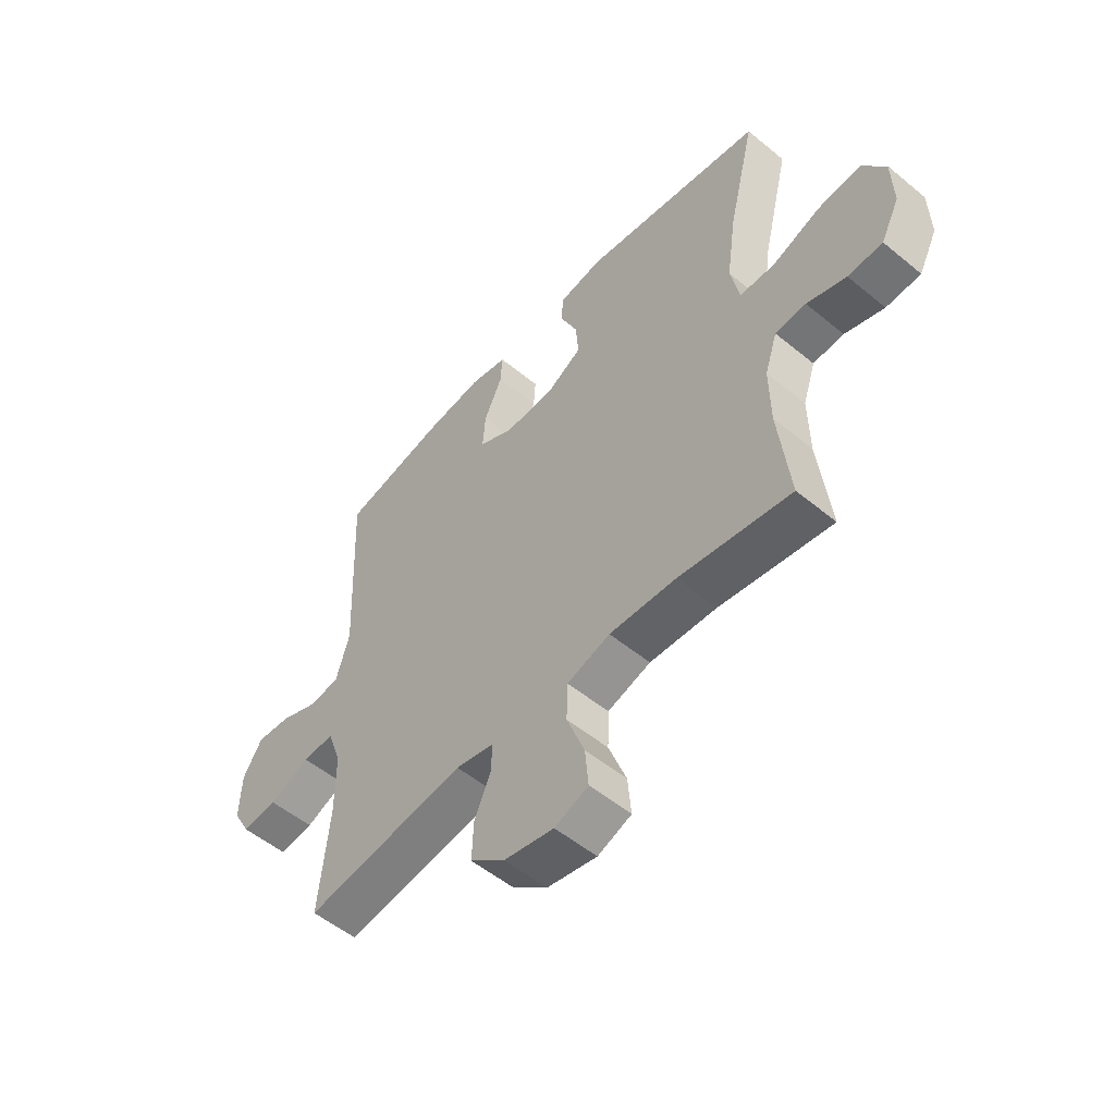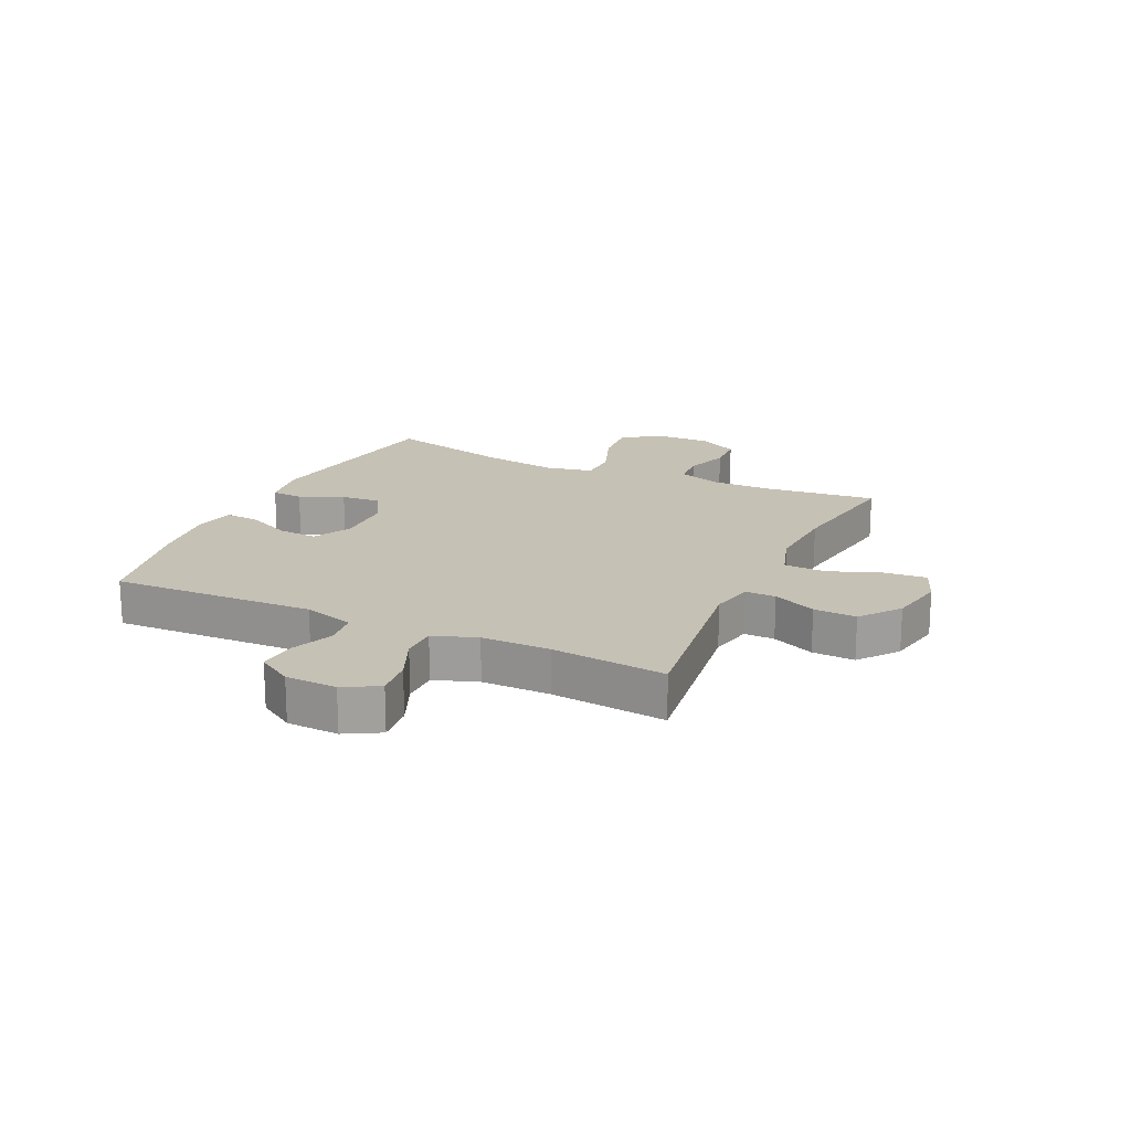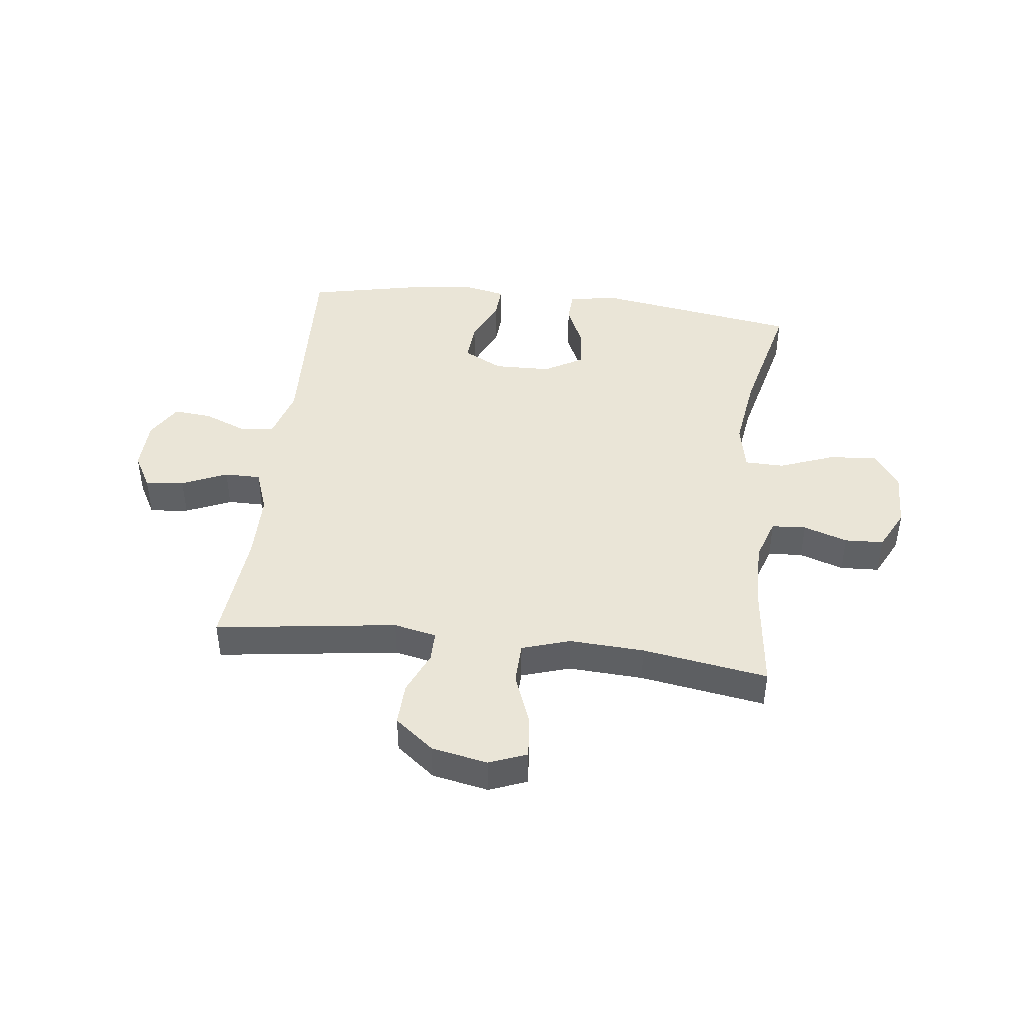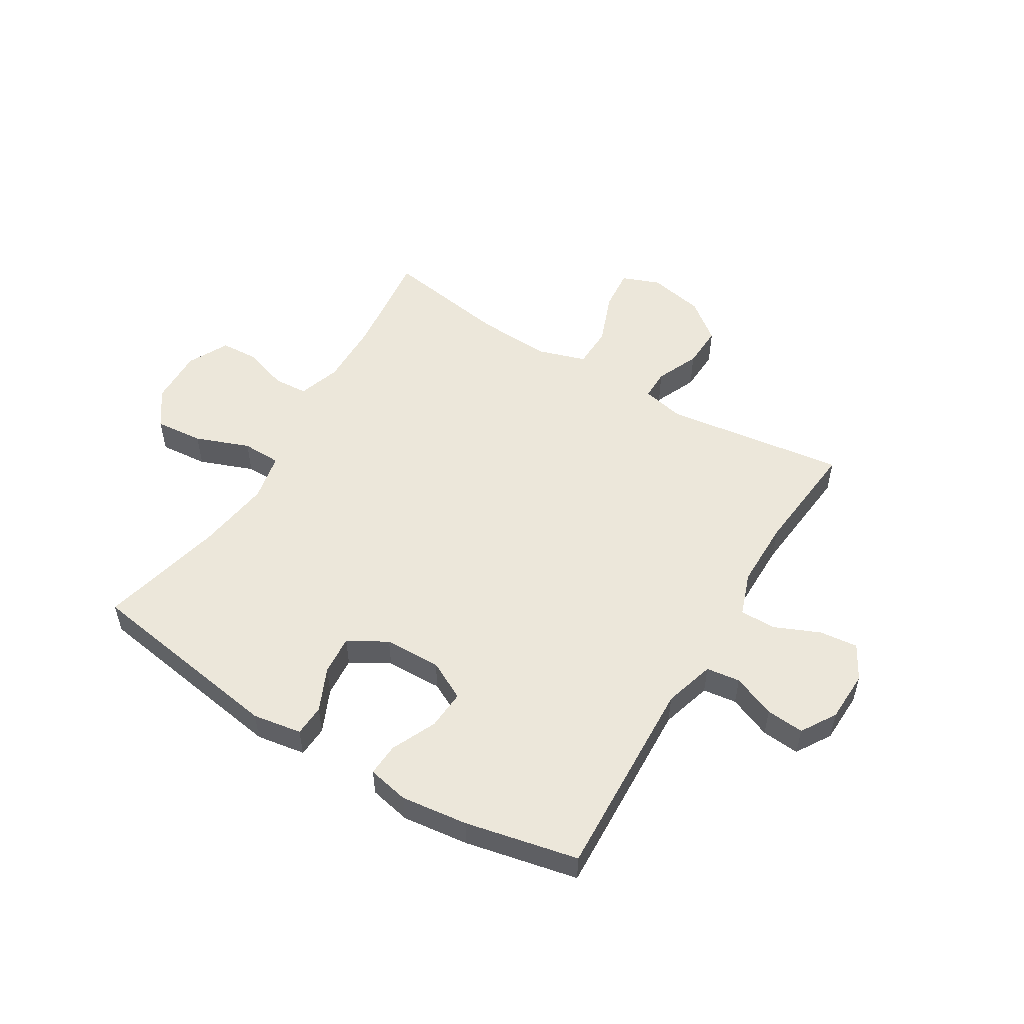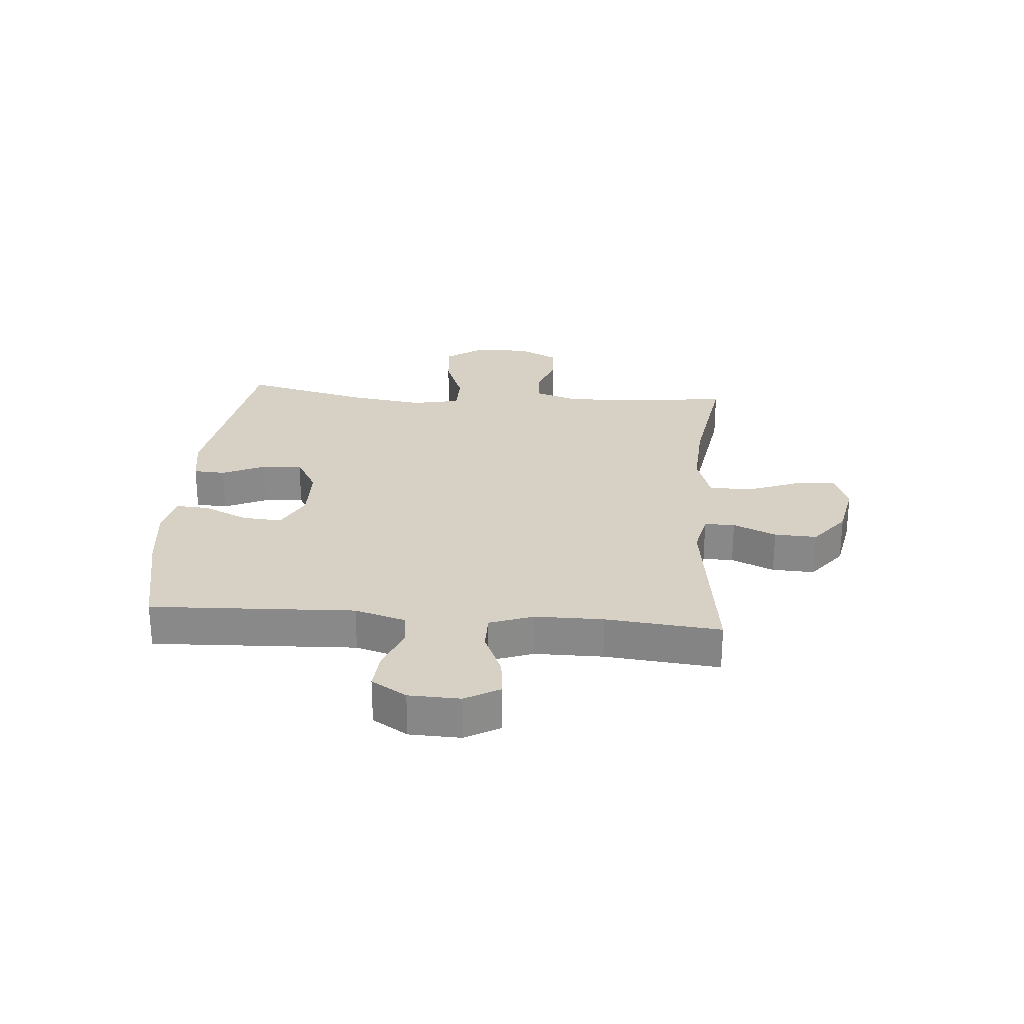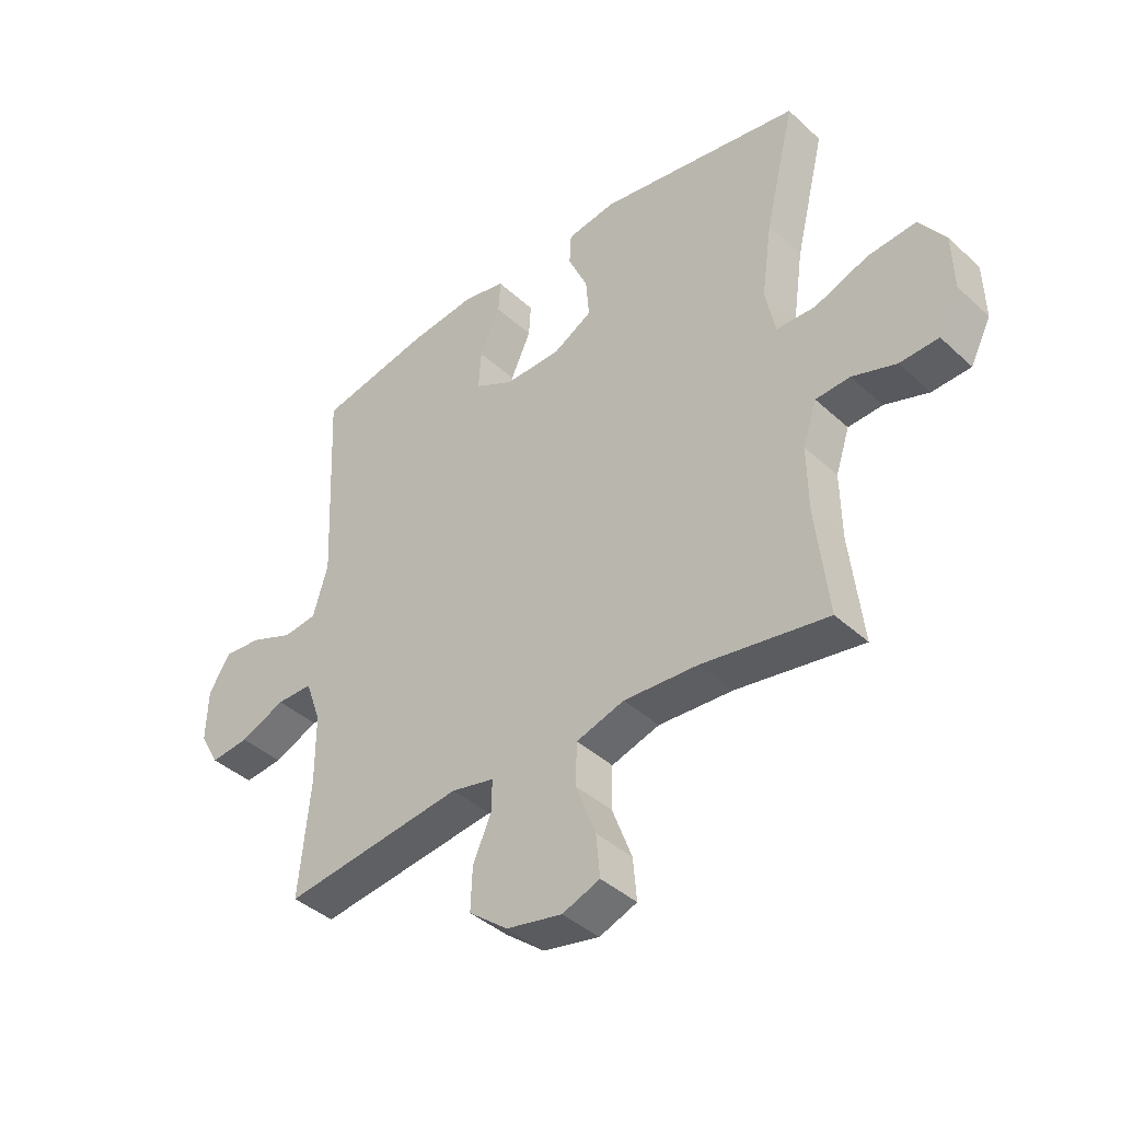
<metadata>
{"format":"obj","ext":"obj","renderer":"f3d","projection":"perspective","resolution":1024,"background":"white","views":[{"elev":-53.5,"azim":-131.3,"up":"+Z"},{"elev":18.7,"azim":115.2,"up":"+Y"},{"elev":44.0,"azim":-173.2,"up":"+Y"},{"elev":53.3,"azim":31.2,"up":"+Y"},{"elev":26.6,"azim":94.6,"up":"+Y"},{"elev":-40.4,"azim":-138.2,"up":"+Z"}]}
</metadata>
<code>
o path6888
v 0.4762 0.0375 -0.2726
v 0.4765 0.0375 -0.151
v 0.5042 0.0375 -0.07349
v 0.5685 0.0375 -0.07365
v 0.6492 0.0375 -0.1085
v 0.7182 0.0375 -0.116
v 0.7527 0.0375 -0.05433
v 0.7497 0.0375 0.03736
v 0.7114 0.0375 0.09972
v 0.6436 0.0375 0.09388
v 0.5671 0.0375 0.06309
v 0.5067 0.0375 0.07108
v 0.4802 0.0375 0.1615
v 0.4959 0.0375 0.5246
v 0.2945 0.0375 0.5676
v 0.1755 0.0375 0.5821
v 0.1013 0.0375 0.5665
v 0.1049 0.0375 0.5078
v 0.1413 0.0375 0.4277
v 0.1463 0.0375 0.357
v 0.07681 0.0375 0.3209
v -0.02443 0.0375 0.3233
v -0.09335 0.0375 0.3627
v -0.08774 0.0375 0.4332
v -0.05294 0.0375 0.5107
v -0.05615 0.0375 0.5668
v -0.1438 0.0375 0.5812
v -0.5057 0.0375 0.5246
v -0.4519 0.0375 0.3017
v -0.433 0.0375 0.1689
v -0.4504 0.0375 0.08357
v -0.5203 0.0375 0.08213
v -0.6166 0.0375 0.1186
v -0.7028 0.0375 0.1265
v -0.7488 0.0375 0.06054
v -0.7516 0.0375 -0.03919
v -0.7149 0.0375 -0.1113
v -0.6459 0.0375 -0.1147
v -0.5675 0.0375 -0.0886
v -0.5062 0.0375 -0.09253
v -0.4814 0.0375 -0.1679
v -0.4833 0.0375 -0.2837
v -0.5057 0.0375 -0.4773
v -0.2823 0.0375 -0.4417
v -0.149 0.0375 -0.4346
v -0.06304 0.0375 -0.4618
v -0.06075 0.0375 -0.5362
v -0.09617 0.0375 -0.6297
v -0.1028 0.0375 -0.7044
v -0.03555 0.0375 -0.7304
v 0.06411 0.0375 -0.7106
v 0.1333 0.0375 -0.6563
v 0.1302 0.0375 -0.5805
v 0.09682 0.0375 -0.504
v 0.0964 0.0375 -0.4497
v 0.1728 0.0375 -0.4334
v 0.4959 0.0375 -0.4773
v 0.4762 -0.0375 -0.2726
v 0.4765 -0.0375 -0.151
v 0.5042 -0.0375 -0.07349
v 0.5685 -0.0375 -0.07365
v 0.6492 -0.0375 -0.1085
v 0.7182 -0.0375 -0.116
v 0.7527 -0.0375 -0.05433
v 0.7497 -0.0375 0.03736
v 0.7114 -0.0375 0.09972
v 0.6436 -0.0375 0.09388
v 0.5671 -0.0375 0.06309
v 0.5067 -0.0375 0.07108
v 0.4802 -0.0375 0.1615
v 0.4959 -0.0375 0.5246
v 0.2945 -0.0375 0.5676
v 0.1755 -0.0375 0.5821
v 0.1013 -0.0375 0.5665
v 0.1049 -0.0375 0.5078
v 0.1413 -0.0375 0.4277
v 0.1463 -0.0375 0.357
v 0.07681 -0.0375 0.3209
v -0.02443 -0.0375 0.3233
v -0.09335 -0.0375 0.3627
v -0.08774 -0.0375 0.4332
v -0.05294 -0.0375 0.5107
v -0.05615 -0.0375 0.5668
v -0.1438 -0.0375 0.5812
v -0.5057 -0.0375 0.5246
v -0.4519 -0.0375 0.3017
v -0.433 -0.0375 0.1689
v -0.4504 -0.0375 0.08357
v -0.5203 -0.0375 0.08213
v -0.6166 -0.0375 0.1186
v -0.7028 -0.0375 0.1265
v -0.7488 -0.0375 0.06054
v -0.7516 -0.0375 -0.03919
v -0.7149 -0.0375 -0.1113
v -0.6459 -0.0375 -0.1147
v -0.5675 -0.0375 -0.0886
v -0.5062 -0.0375 -0.09253
v -0.4814 -0.0375 -0.1679
v -0.4833 -0.0375 -0.2837
v -0.5057 -0.0375 -0.4773
v -0.2823 -0.0375 -0.4417
v -0.149 -0.0375 -0.4346
v -0.06304 -0.0375 -0.4618
v -0.06075 -0.0375 -0.5362
v -0.09617 -0.0375 -0.6297
v -0.1028 -0.0375 -0.7044
v -0.03555 -0.0375 -0.7304
v 0.06411 -0.0375 -0.7106
v 0.1333 -0.0375 -0.6563
v 0.1302 -0.0375 -0.5805
v 0.09682 -0.0375 -0.504
v 0.0964 -0.0375 -0.4497
v 0.1728 -0.0375 -0.4334
v 0.4959 -0.0375 -0.4773
v 0.7182 0.0375 -0.116
v 0.7182 0.0375 -0.116
v 0.7527 0.0375 -0.05433
v 0.7497 0.0375 0.03736
v 0.7114 0.0375 0.09972
v 0.7114 0.0375 0.09972
v 0.6492 0.0375 -0.1085
v 0.6436 0.0375 0.09388
v 0.5685 0.0375 -0.07365
v 0.5671 0.0375 0.06309
v 0.5042 0.0375 -0.07349
v 0.5042 0.0375 -0.07349
v 0.5067 0.0375 0.07108
v 0.5067 0.0375 0.07108
v 0.4802 0.0375 0.1615
v 0.4765 0.0375 -0.151
v 0.4959 0.0375 -0.4773
v 0.4959 0.0375 -0.4773
v 0.4762 0.0375 -0.2726
v 0.4959 0.0375 0.5246
v 0.4959 0.0375 0.5246
v 0.2945 0.0375 0.5676
v 0.1755 0.0375 0.5821
v 0.1728 0.0375 -0.4334
v 0.1413 0.0375 0.4277
v 0.1463 0.0375 0.357
v 0.1463 0.0375 0.357
v 0.1013 0.0375 0.5665
v 0.1013 0.0375 0.5665
v 0.0964 0.0375 -0.4497
v 0.0964 0.0375 -0.4497
v 0.07681 0.0375 0.3209
v 0.1049 0.0375 0.5078
v 0.06411 0.0375 -0.7106
v 0.1333 0.0375 -0.6563
v 0.1302 0.0375 -0.5805
v 0.09682 0.0375 -0.504
v -0.02443 0.0375 0.3233
v -0.03555 0.0375 -0.7304
v -0.09335 0.0375 0.3627
v -0.09335 0.0375 0.3627
v -0.1028 0.0375 -0.7044
v -0.1028 0.0375 -0.7044
v -0.06304 0.0375 -0.4618
v -0.06304 0.0375 -0.4618
v -0.06075 0.0375 -0.5362
v -0.08774 0.0375 0.4332
v -0.05294 0.0375 0.5107
v -0.05615 0.0375 0.5668
v -0.05615 0.0375 0.5668
v -0.1438 0.0375 0.5812
v -0.09617 0.0375 -0.6297
v -0.149 0.0375 -0.4346
v -0.2823 0.0375 -0.4417
v -0.5057 0.0375 -0.4773
v -0.5057 0.0375 -0.4773
v -0.4833 0.0375 -0.2837
v -0.433 0.0375 0.1689
v -0.4504 0.0375 0.08357
v -0.4504 0.0375 0.08357
v -0.4519 0.0375 0.3017
v -0.4814 0.0375 -0.1679
v -0.5203 0.0375 0.08213
v -0.5057 0.0375 0.5246
v -0.5057 0.0375 0.5246
v -0.5062 0.0375 -0.09253
v -0.5062 0.0375 -0.09253
v -0.5675 0.0375 -0.0886
v -0.6166 0.0375 0.1186
v -0.6459 0.0375 -0.1147
v -0.7028 0.0375 0.1265
v -0.7028 0.0375 0.1265
v -0.7149 0.0375 -0.1113
v -0.7149 0.0375 -0.1113
v -0.7488 0.0375 0.06054
v -0.7516 0.0375 -0.03919
v 0.7182 -0.0375 -0.116
v 0.7182 -0.0375 -0.116
v 0.7527 -0.0375 -0.05433
v 0.7497 -0.0375 0.03736
v 0.7114 -0.0375 0.09972
v 0.7114 -0.0375 0.09972
v 0.6492 -0.0375 -0.1085
v 0.6436 -0.0375 0.09388
v 0.5685 -0.0375 -0.07365
v 0.5671 -0.0375 0.06309
v 0.5042 -0.0375 -0.07349
v 0.5042 -0.0375 -0.07349
v 0.5067 -0.0375 0.07108
v 0.5067 -0.0375 0.07108
v 0.4802 -0.0375 0.1615
v 0.4765 -0.0375 -0.151
v 0.4959 -0.0375 -0.4773
v 0.4959 -0.0375 -0.4773
v 0.4762 -0.0375 -0.2726
v 0.4959 -0.0375 0.5246
v 0.4959 -0.0375 0.5246
v 0.2945 -0.0375 0.5676
v 0.1755 -0.0375 0.5821
v 0.1728 -0.0375 -0.4334
v 0.1413 -0.0375 0.4277
v 0.1463 -0.0375 0.357
v 0.1463 -0.0375 0.357
v 0.1013 -0.0375 0.5665
v 0.1013 -0.0375 0.5665
v 0.0964 -0.0375 -0.4497
v 0.0964 -0.0375 -0.4497
v 0.07681 -0.0375 0.3209
v 0.1049 -0.0375 0.5078
v 0.06411 -0.0375 -0.7106
v 0.1333 -0.0375 -0.6563
v 0.1302 -0.0375 -0.5805
v 0.09682 -0.0375 -0.504
v -0.02443 -0.0375 0.3233
v -0.03555 -0.0375 -0.7304
v -0.09335 -0.0375 0.3627
v -0.09335 -0.0375 0.3627
v -0.1028 -0.0375 -0.7044
v -0.1028 -0.0375 -0.7044
v -0.06304 -0.0375 -0.4618
v -0.06304 -0.0375 -0.4618
v -0.06075 -0.0375 -0.5362
v -0.08774 -0.0375 0.4332
v -0.05294 -0.0375 0.5107
v -0.05615 -0.0375 0.5668
v -0.05615 -0.0375 0.5668
v -0.1438 -0.0375 0.5812
v -0.09617 -0.0375 -0.6297
v -0.149 -0.0375 -0.4346
v -0.2823 -0.0375 -0.4417
v -0.5057 -0.0375 -0.4773
v -0.5057 -0.0375 -0.4773
v -0.4833 -0.0375 -0.2837
v -0.433 -0.0375 0.1689
v -0.4504 -0.0375 0.08357
v -0.4504 -0.0375 0.08357
v -0.4519 -0.0375 0.3017
v -0.4814 -0.0375 -0.1679
v -0.5203 -0.0375 0.08213
v -0.5057 -0.0375 0.5246
v -0.5057 -0.0375 0.5246
v -0.5062 -0.0375 -0.09253
v -0.5062 -0.0375 -0.09253
v -0.5675 -0.0375 -0.0886
v -0.6166 -0.0375 0.1186
v -0.6459 -0.0375 -0.1147
v -0.7028 -0.0375 0.1265
v -0.7028 -0.0375 0.1265
v -0.7149 -0.0375 -0.1113
v -0.7149 -0.0375 -0.1113
v -0.7488 -0.0375 0.06054
v -0.7516 -0.0375 -0.03919
f 227 236 226
f 266 259 265
f 229 224 242
f 209 214 207
f 200 199 198
f 198 197 194
f 214 222 220
f 252 244 243
f 193 194 197
f 201 203 222
f 243 228 249
f 210 216 205
f 251 241 254
f 248 230 251
f 258 256 253
f 203 205 222
f 252 243 249
f 201 222 206
f 236 227 234
f 191 193 197
f 251 237 241
f 216 212 215
f 230 237 251
f 220 234 227
f 263 260 266
f 223 213 218
f 265 259 261
f 241 237 238
f 242 224 236
f 197 198 199
f 201 200 203
f 260 258 266
f 243 220 228
f 212 213 215
f 195 198 194
f 222 228 220
f 225 226 224
f 199 200 201
f 222 205 216
f 215 213 223
f 241 238 239
f 249 228 248
f 248 228 230
f 244 247 245
f 206 214 209
f 234 220 243
f 259 258 253
f 206 222 214
f 232 229 242
f 253 256 249
f 236 224 226
f 247 244 252
f 252 249 256
f 212 216 210
f 266 258 259
f 116 7 64 192
f 7 8 65 64
f 8 120 196 65
f 5 6 63 62
f 9 10 67 66
f 4 5 62 61
f 10 11 68 67
f 126 4 61 202
f 11 128 204 68
f 12 13 70 69
f 2 3 60 59
f 132 1 58 208
f 13 135 211 70
f 1 2 59 58
f 14 15 72 71
f 15 16 73 72
f 56 57 114 113
f 19 141 217 76
f 16 143 219 73
f 145 56 113 221
f 20 21 78 77
f 18 19 76 75
f 17 18 75 74
f 51 52 109 108
f 52 53 110 109
f 53 54 111 110
f 54 55 112 111
f 21 22 79 78
f 50 51 108 107
f 22 155 231 79
f 157 50 107 233
f 159 47 104 235
f 24 25 82 81
f 25 164 240 82
f 26 27 84 83
f 48 49 106 105
f 47 48 105 104
f 45 46 103 102
f 23 24 81 80
f 44 45 102 101
f 170 44 101 246
f 42 43 100 99
f 30 174 250 87
f 29 30 87 86
f 41 42 99 98
f 31 32 89 88
f 179 29 86 255
f 27 28 85 84
f 181 41 98 257
f 39 40 97 96
f 32 33 90 89
f 38 39 96 95
f 33 186 262 90
f 188 38 95 264
f 34 35 92 91
f 36 37 94 93
f 35 36 93 92
f 151 150 160
f 190 189 183
f 153 166 148
f 133 131 138
f 124 122 123
f 122 118 121
f 138 144 146
f 176 167 168
f 117 121 118
f 125 146 127
f 167 173 152
f 134 129 140
f 175 178 165
f 172 175 154
f 182 177 180
f 127 146 129
f 176 173 167
f 125 130 146
f 160 158 151
f 115 121 117
f 175 165 161
f 140 139 136
f 154 175 161
f 144 151 158
f 187 190 184
f 147 142 137
f 189 185 183
f 165 162 161
f 166 160 148
f 121 123 122
f 125 127 124
f 184 190 182
f 167 152 144
f 136 139 137
f 119 118 122
f 146 144 152
f 149 148 150
f 123 125 124
f 146 140 129
f 139 147 137
f 165 163 162
f 173 172 152
f 172 154 152
f 168 169 171
f 130 133 138
f 158 167 144
f 183 177 182
f 130 138 146
f 156 166 153
f 177 173 180
f 160 150 148
f 171 176 168
f 176 180 173
f 136 134 140
f 190 183 182

</code>
